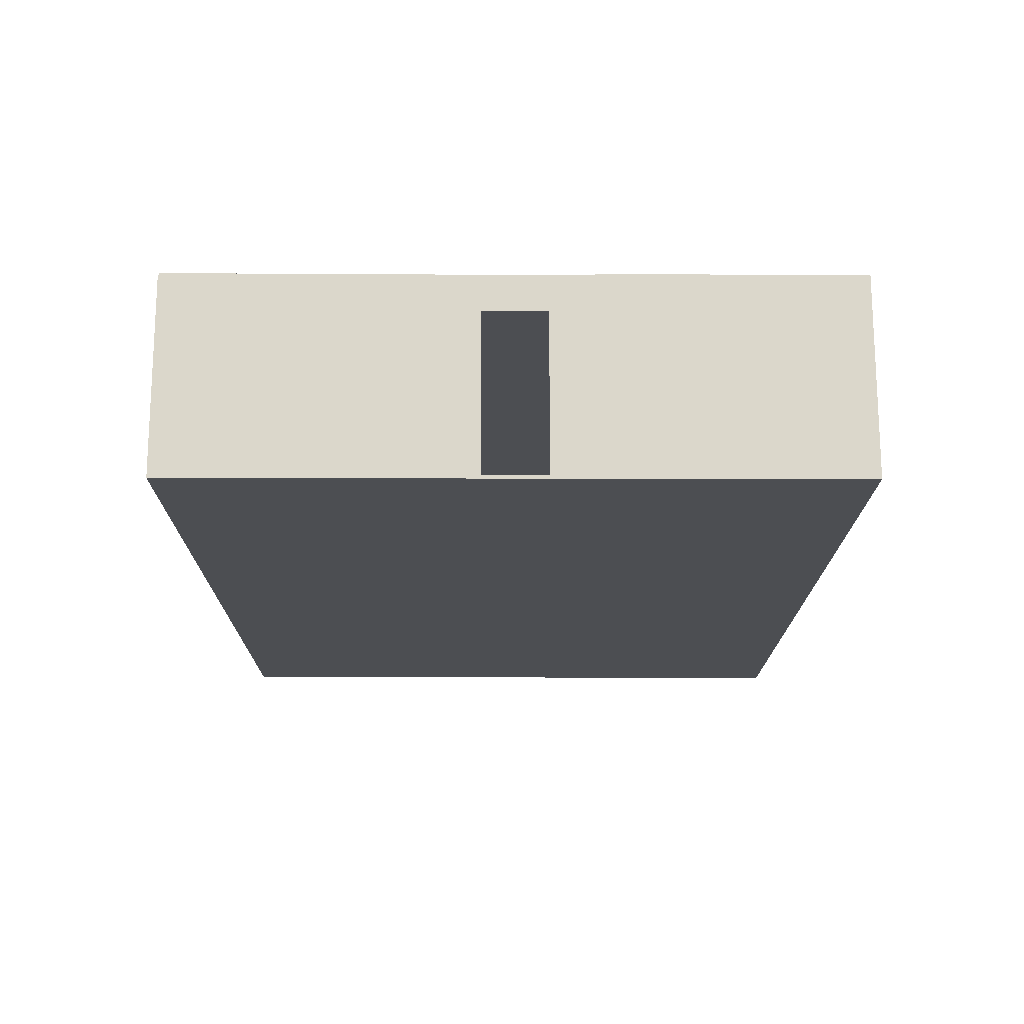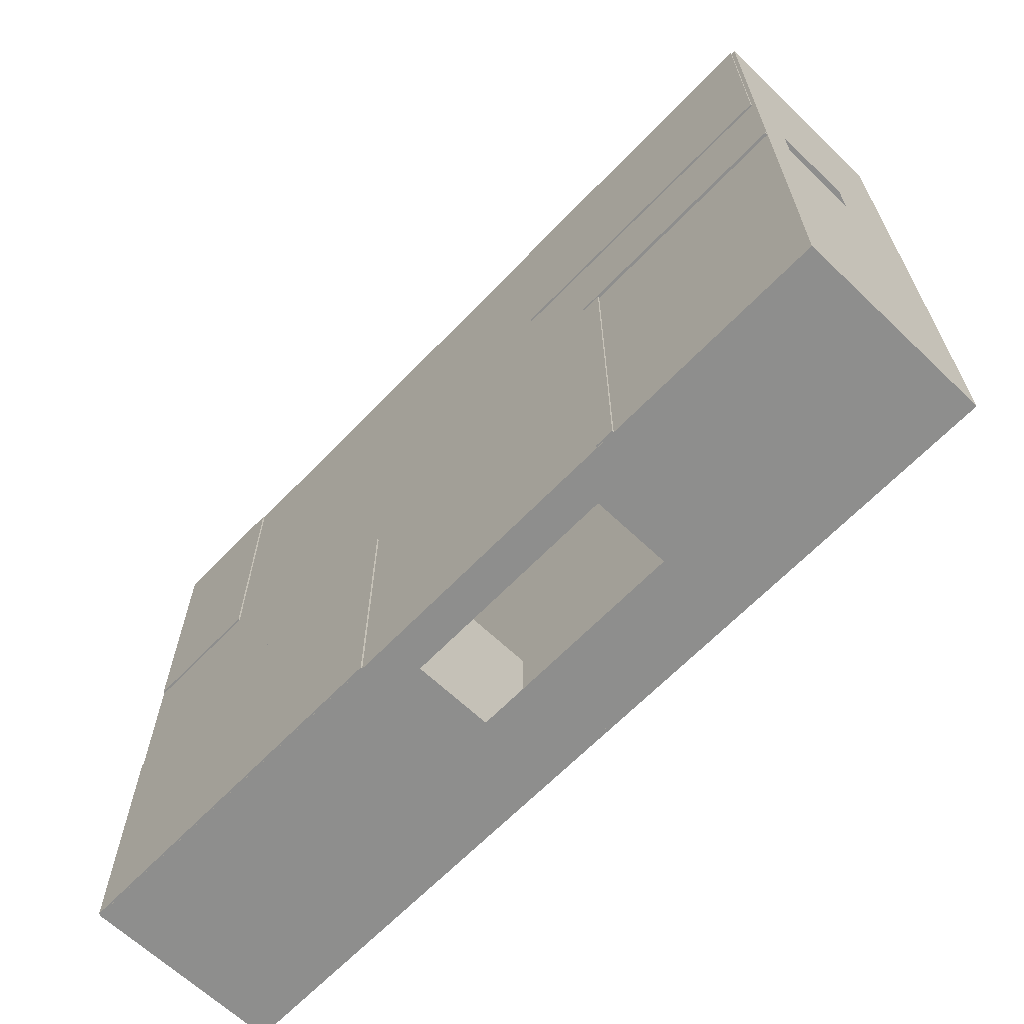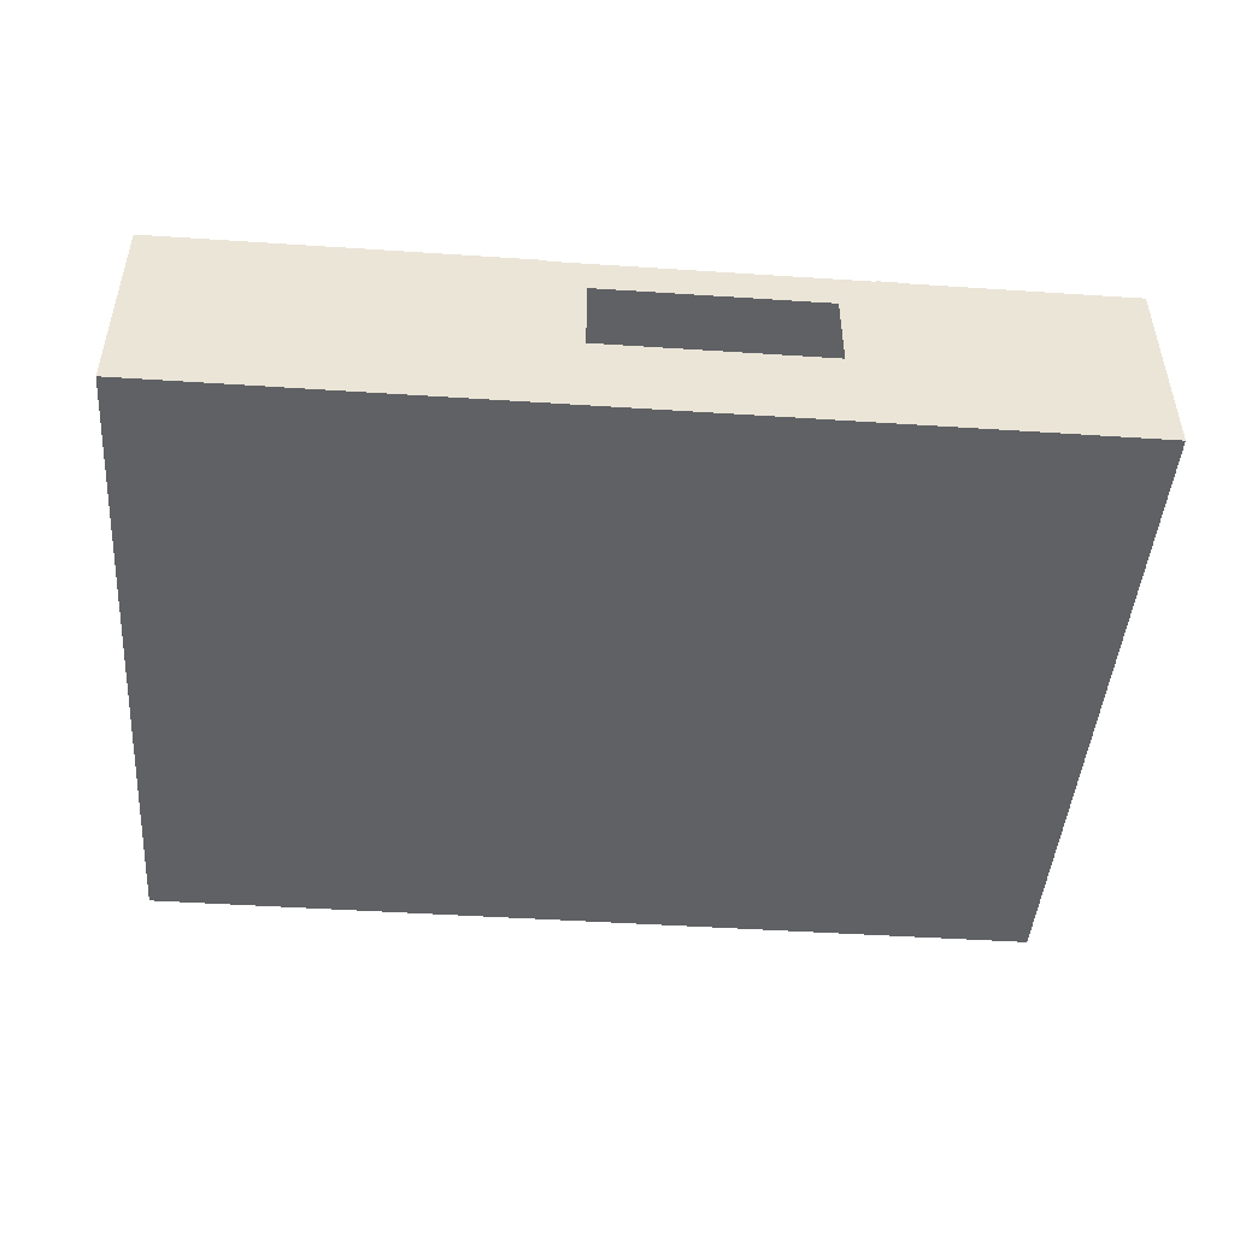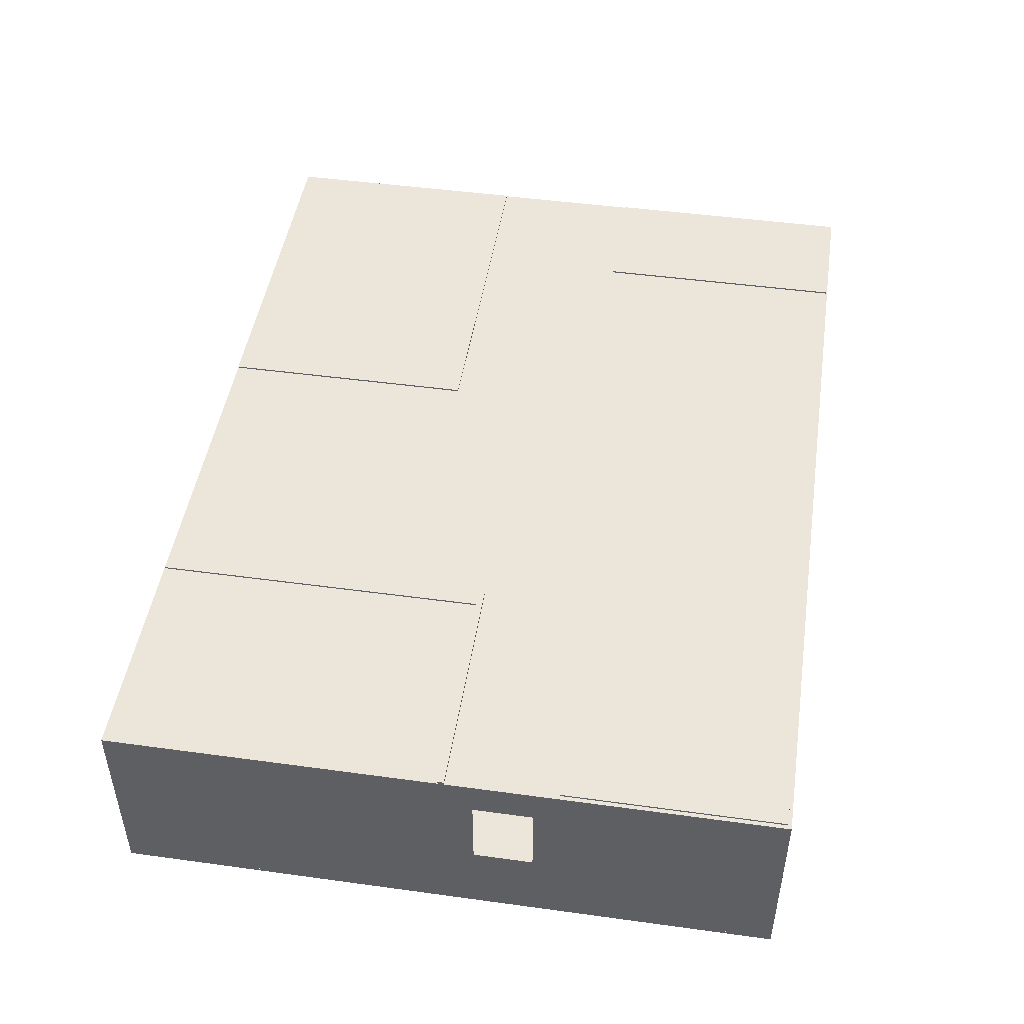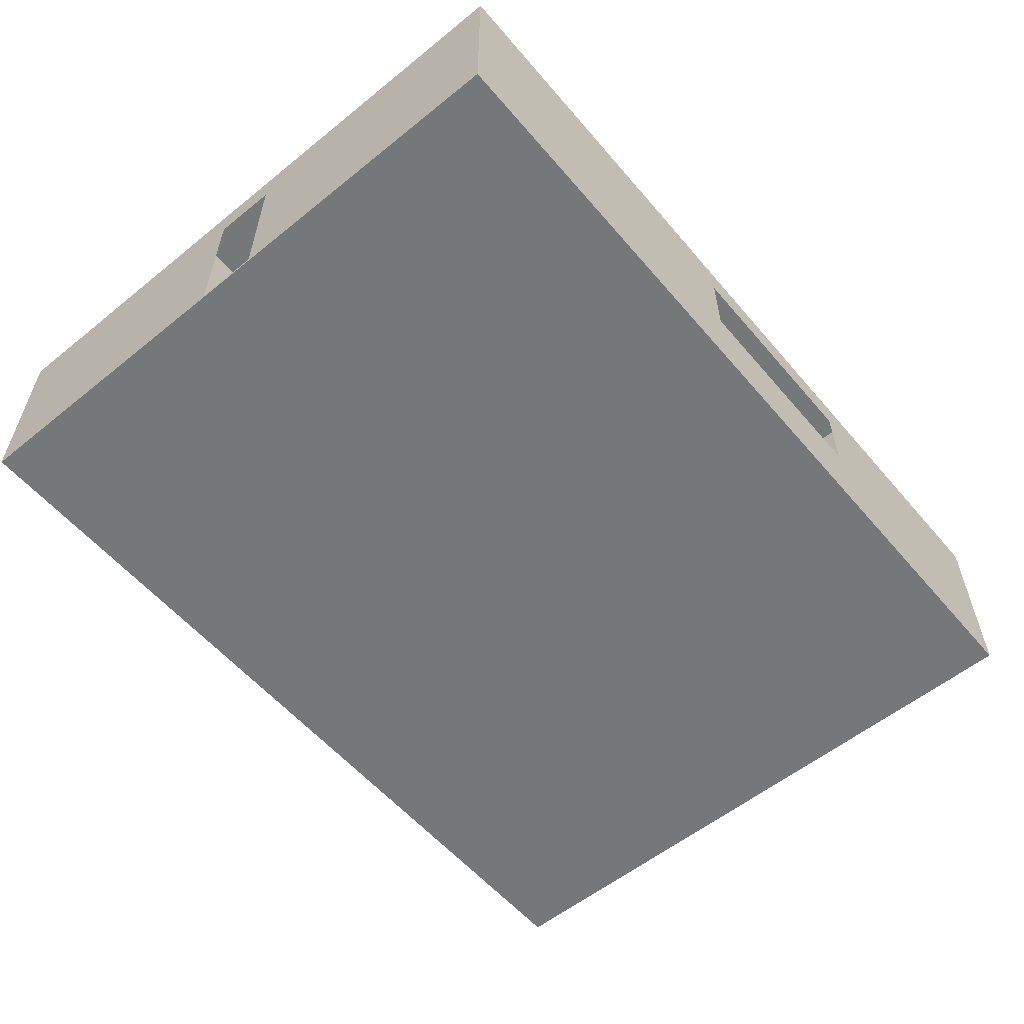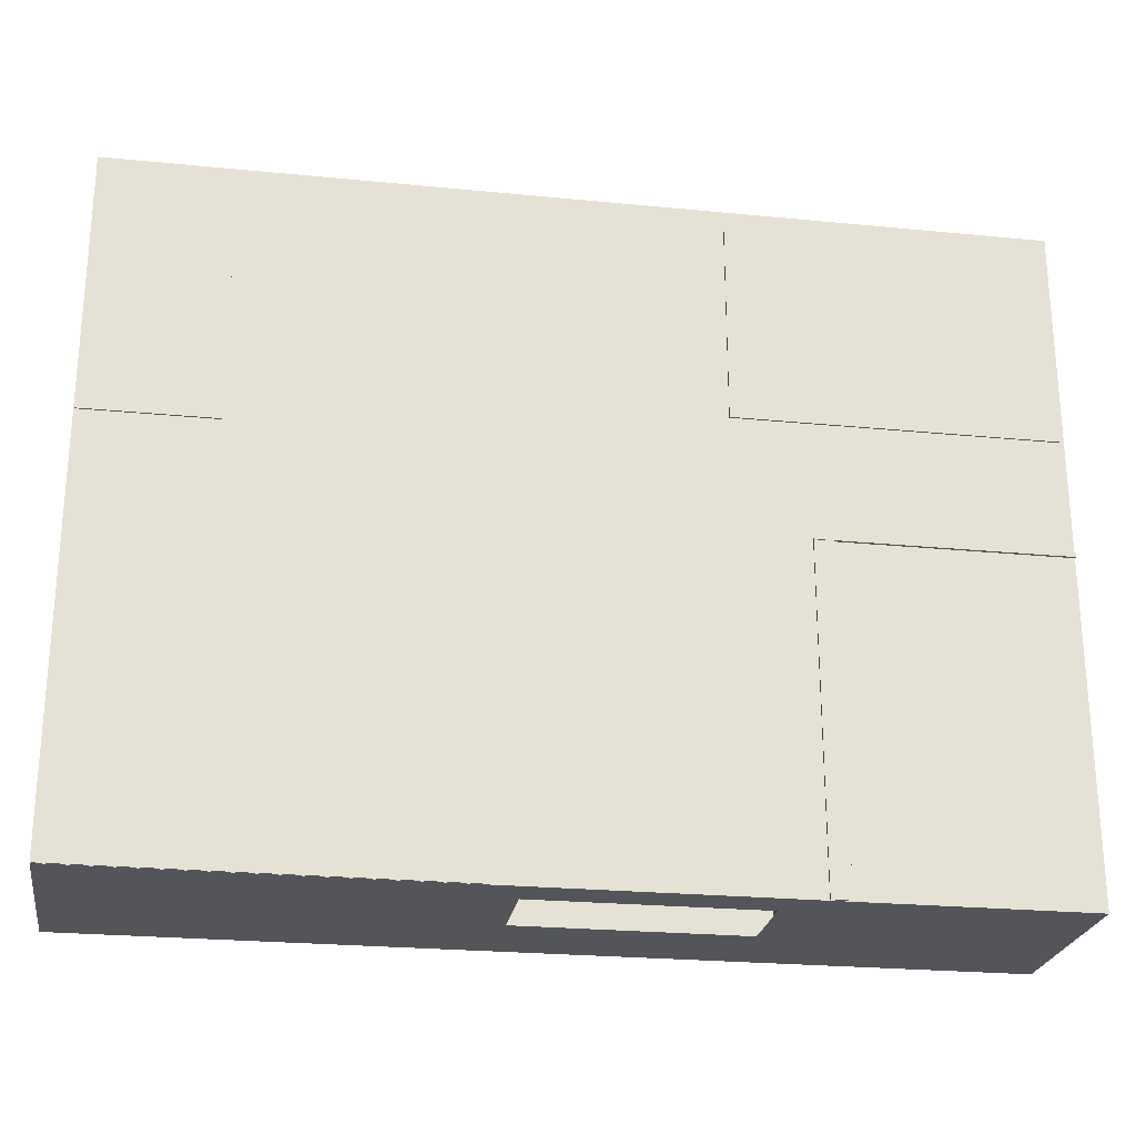
<metadata>
{"format":"obj","ext":"obj","renderer":"f3d","projection":"perspective","resolution":1024,"background":"white","views":[{"elev":-16.5,"azim":89.7,"up":"+Y"},{"elev":-64.8,"azim":-133.8,"up":"+Z"},{"elev":-46.3,"azim":175.7,"up":"+Y"},{"elev":47.3,"azim":-81.2,"up":"+Y"},{"elev":-57.1,"azim":130.0,"up":"+Y"},{"elev":-24.5,"azim":170.9,"up":"+Z"}]}
</metadata>
<code>
g default
v -7.61 0.002849 5.664
v 7.61 0.002849 5.664
v -7.61 3.333 5.664
v 7.61 3.333 5.664
v -7.61 3.333 -5.664
v 7.61 3.333 -5.664
v -7.61 0.002849 -5.664
v 7.61 0.002849 -5.664
v -7.61 3.333 0.5221
v 7.61 3.333 0.5221
v 7.61 0.002849 0.5221
v -7.61 0.002849 0.5221
v -7.61 0.002849 -0.5468
v 7.61 0.002849 -0.5468
v 7.61 3.333 -0.5468
v -7.61 3.333 -0.5468
v -7.61 2.715 5.664
v 7.61 2.715 5.664
v 7.61 2.715 0.5221
v 7.61 2.715 -0.5468
v 7.61 2.715 -5.664
v -7.61 2.715 -5.664
v -7.61 2.715 -0.5468
v -7.61 2.715 0.5221
v -2.876 0.002849 5.664
v -2.876 2.715 5.664
v -2.876 3.333 5.664
v -2.876 3.333 0.5221
v -2.876 3.333 -0.5468
v -2.876 3.333 -5.664
v -2.876 2.715 -5.664
v -2.876 0.002849 -5.664
v 0.8716 0.002849 5.664
v 0.8716 2.715 5.664
v 0.8716 3.333 5.664
v 0.8716 3.333 0.5221
v 0.8716 3.333 -0.5468
v 0.8716 3.333 -5.664
v 0.8716 2.715 -5.664
v 0.8716 0.002849 -5.664
v 7.61 1.373 -0.5468
v 7.61 1.373 -5.664
v 0.8716 1.373 -5.664
v -2.876 1.373 -5.664
v -7.61 1.373 -5.664
v -7.61 1.373 -0.5468
v -7.61 1.373 0.5221
v -7.61 1.373 5.664
v -2.876 1.373 5.664
v 0.8716 1.373 5.664
v 7.61 1.373 5.664
v 7.61 1.373 0.5221
v 7.61 0.002849 1.527
v 7.61 1.373 1.527
v 7.61 2.715 1.527
v 7.61 3.333 1.527
v 0.8716 3.333 1.527
v -2.876 3.333 1.527
v -7.61 3.333 1.527
v -7.61 2.715 1.527
v -7.61 1.373 1.527
v -7.61 0.002849 1.527
v -1.496 0.002849 5.664
v -1.496 1.373 5.664
v -1.496 2.715 5.664
v -1.496 3.333 5.664
v -1.496 3.333 1.527
v -1.496 3.333 0.5221
v -1.496 3.333 -0.5468
v -1.496 3.333 -5.664
v -1.496 2.715 -5.664
g Room HotelRoomWall
f 17 3 27 26
f 9 16 29 28
f 5 22 31 30
f 10 15 20 19
f 16 9 24 23
f 58 59 9 28
f 55 56 10 19
f 9 59 60 24
f 15 6 21 20
f 16 5 30 29
f 22 5 16 23
f 48 17 26 49
f 54 55 19 52
f 21 42 41 20
f 22 45 44 31
f 45 22 23 46
f 24 47 46 23
f 65 66 35 34
f 67 68 36 57
f 68 69 37 36
f 69 70 38 37
f 70 71 39 38
f 34 18 51 50
f 35 4 18 34
f 36 10 56 57
f 37 15 10 36
f 38 6 15 37
f 39 21 6 38
f 42 21 39 43
f 42 8 14 41
f 40 8 42 43
f 32 40 43 44
f 45 7 32 44
f 7 45 46 13
f 47 12 13 46
f 61 62 12 47
f 1 48 49 25
f 50 33 63 64
f 51 2 33 50
f 53 54 52 11
f 2 51 54 53
f 51 18 55 54
f 18 4 56 55
f 57 56 4 35
f 66 67 57 35
f 3 59 58 27
f 60 59 3 17
f 17 48 61 60
f 48 1 62 61
f 64 63 25 49
f 26 65 64 49
f 27 66 65 26
f 58 67 66 27
f 28 68 67 58
f 29 69 68 28
f 30 70 69 29
f 31 71 70 30
g default
v -7.61 -0.05473 5.664
v 7.61 -0.05473 5.664
v -7.61 0.00405 5.664
v 7.61 0.00405 5.664
v -7.61 0.00405 -5.664
v 7.61 0.00405 -5.664
v -7.61 -0.05473 -5.664
v 7.61 -0.05473 -5.664
g HotelRoomWall Floor
f 72 73 75 74
f 74 75 77 76
f 76 77 79 78
f 78 79 73 72
f 73 79 77 75
f 78 72 74 76
g default
v -3.811 -0.01704 -0.01277
v -3.482 -0.01704 -0.01277
v -3.811 3.363 -0.01277
v -3.482 3.363 -0.01277
v -3.811 3.363 -5.655
v -3.482 3.363 -5.655
v -3.811 -0.01704 -5.655
v -3.482 -0.01704 -5.655
v -3.811 -0.01704 -0.01277
v -3.482 -0.01704 -0.01277
v -3.811 3.363 -0.01277
v -3.482 3.363 -0.01277
v -3.811 3.363 -5.655
v -3.482 3.363 -5.655
v -3.811 -0.01704 -5.655
v -3.482 -0.01704 -5.655
v -3.478 0.000732 0.06352
v -3.478 3.381 0.06352
v -7.609 3.381 0.06352
v -7.609 0.000732 0.06352
v -3.478 2.681 0.06352
v -7.609 2.681 0.06352
v -6.352 3.381 0.06352
v -6.352 2.681 0.06352
v -6.352 0.000732 0.06352
v -4.905 3.381 0.06352
v -4.905 2.681 0.06352
v -4.905 0.000732 0.06352
v -4.905 2.681 -0.03996
v -4.905 0.000732 -0.03996
v -3.478 0.000732 -0.03996
v -3.478 2.681 -0.03996
v -4.905 3.381 -0.03996
v -3.478 3.381 -0.03996
v -6.352 2.681 -0.03996
v -7.609 2.681 -0.03996
v -6.352 3.381 -0.03996
v -7.609 3.381 -0.03996
v -7.609 0.000732 -0.03996
v -6.352 0.000732 -0.03996
v -7.542 -0.01704 5.606
v -2.243 -0.01704 5.606
v -7.542 3.363 5.606
v -2.243 3.363 5.606
v -7.542 3.363 1.946
v -2.243 3.363 1.946
v -7.542 -0.01704 1.946
v -2.243 -0.01704 1.946
v 5.454 -0.01704 5.646
v 7.589 -0.01704 5.646
v 5.454 3.363 5.646
v 7.589 3.363 5.646
v 5.454 3.363 1.271
v 7.589 3.363 1.271
v 5.454 -0.01704 1.271
v 7.589 -0.01704 1.271
v 1.468 -0.01704 -1.287
v 7.589 -0.01704 -1.287
v 1.468 3.363 -1.287
v 7.589 3.363 -1.287
v 1.468 3.363 -5.662
v 7.589 3.363 -5.662
v 1.468 -0.01704 -5.662
v 7.589 -0.01704 -5.662
g HotelRoomWall InsideWall
f 80 81 83 82
f 82 83 85 84
f 84 85 87 86
f 86 87 81 80
f 81 87 85 83
f 86 80 82 84
f 88 89 91 90
f 90 91 93 92
f 92 93 95 94
f 94 95 89 88
f 89 95 93 91
f 94 88 90 92
f 108 111 110 109
f 112 113 111 108
f 115 117 116 114
f 118 115 114 119
f 116 112 108 114
f 106 107 96 100
f 105 106 100 97
f 101 103 102 98
f 99 104 103 101
f 102 103 106 105
f 106 108 109 107
f 107 109 110 96
f 96 110 111 100
f 100 111 113 97
f 97 113 112 105
f 102 116 117 98
f 98 117 115 101
f 99 118 119 104
f 104 119 114 103
f 101 115 118 99
f 103 114 108 106
f 105 112 116 102
f 120 121 123 122
f 122 123 125 124
f 124 125 127 126
f 126 127 121 120
f 121 127 125 123
f 126 120 122 124
f 128 129 131 130
f 130 131 133 132
f 132 133 135 134
f 134 135 129 128
f 129 135 133 131
f 134 128 130 132
f 136 137 139 138
f 138 139 141 140
f 140 141 143 142
f 142 143 137 136
f 137 143 141 139
f 142 136 138 140

</code>
